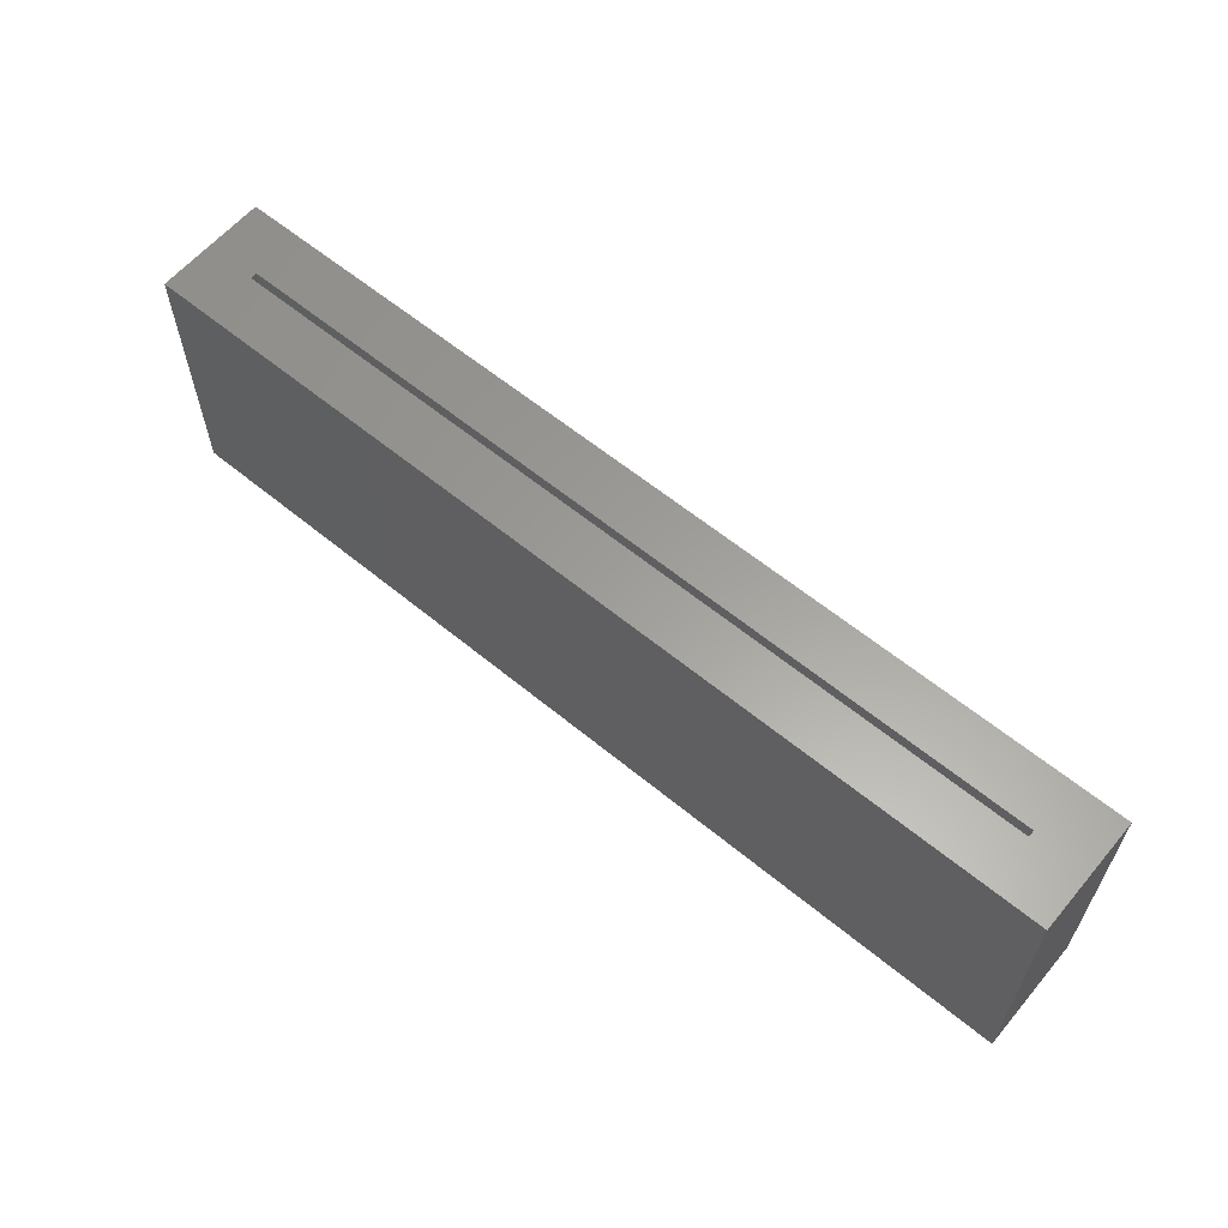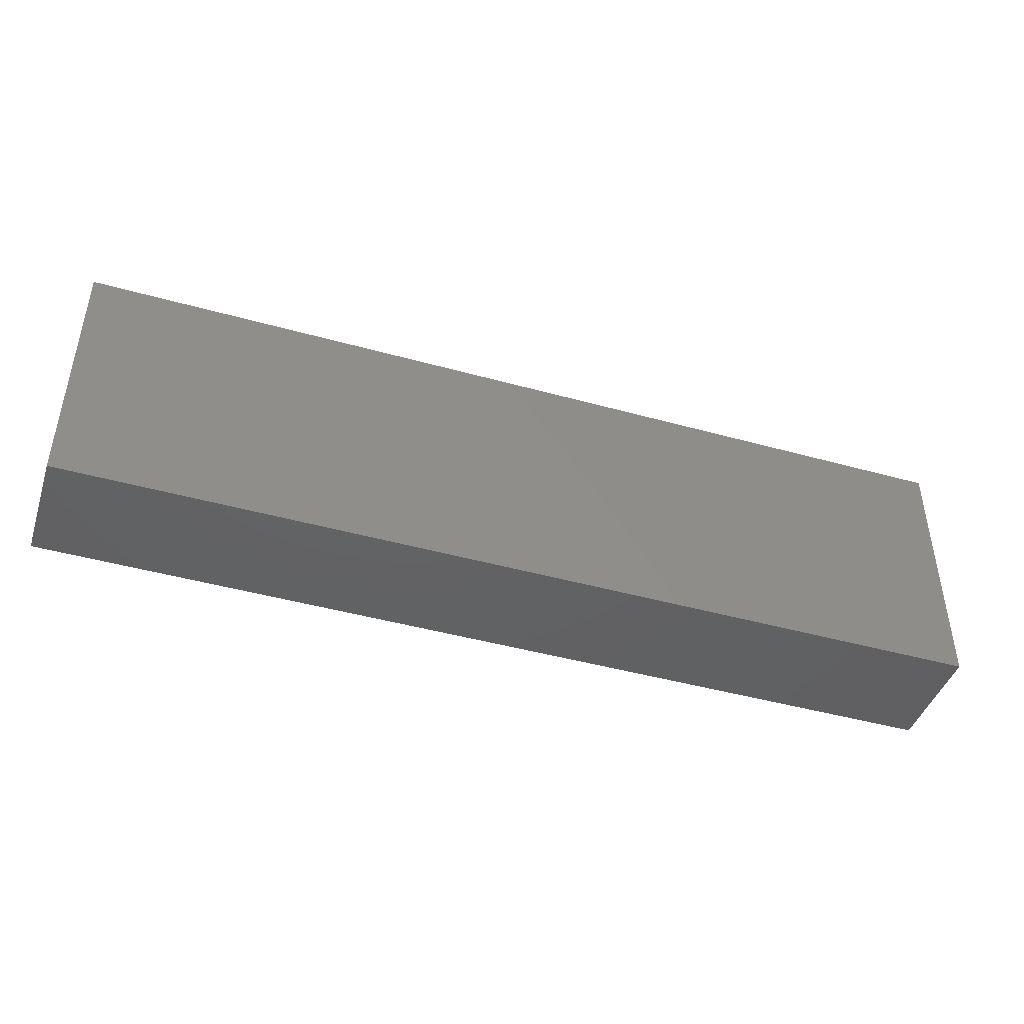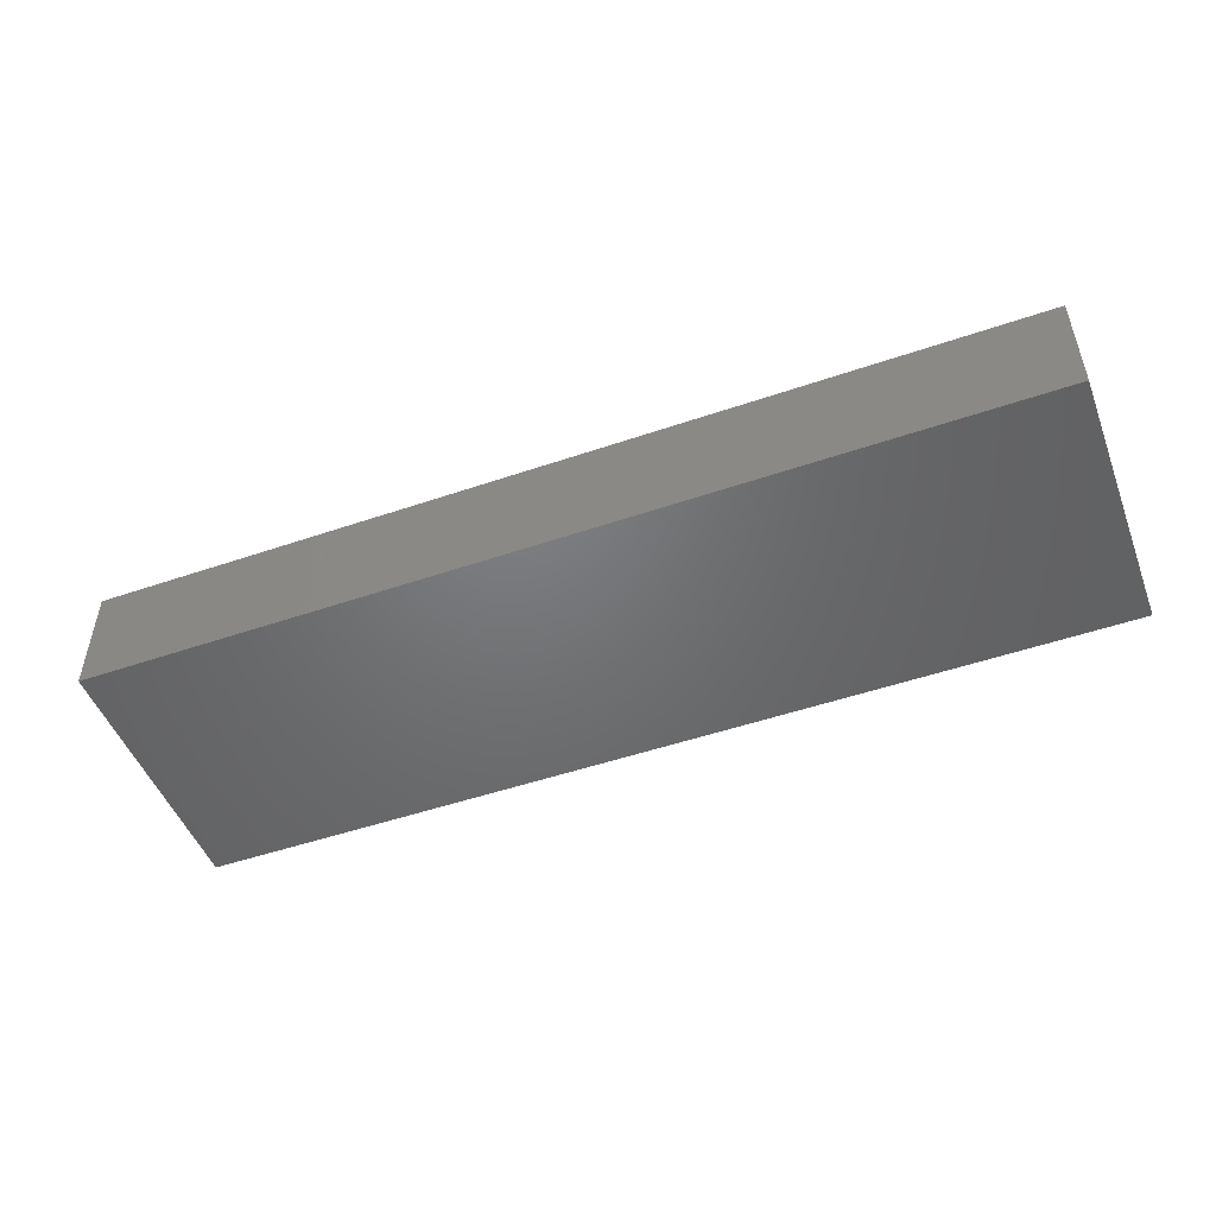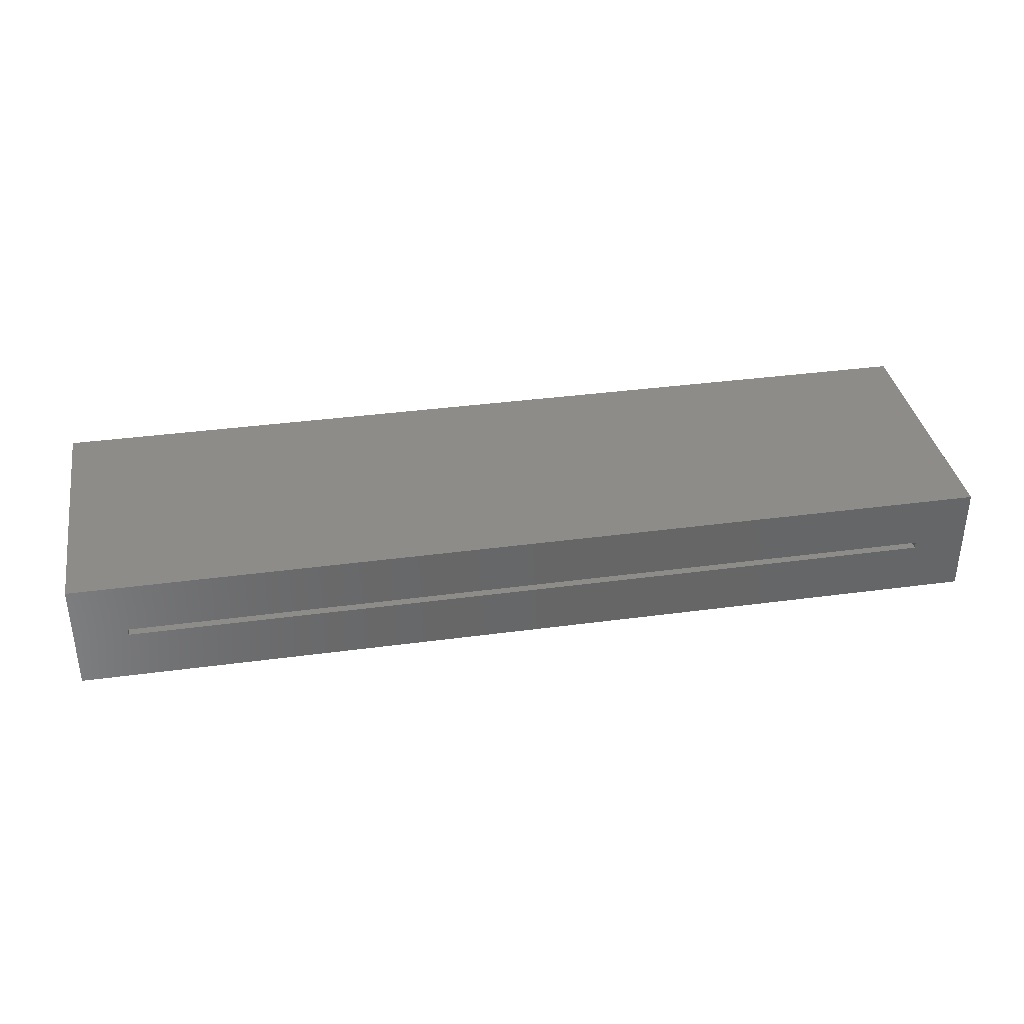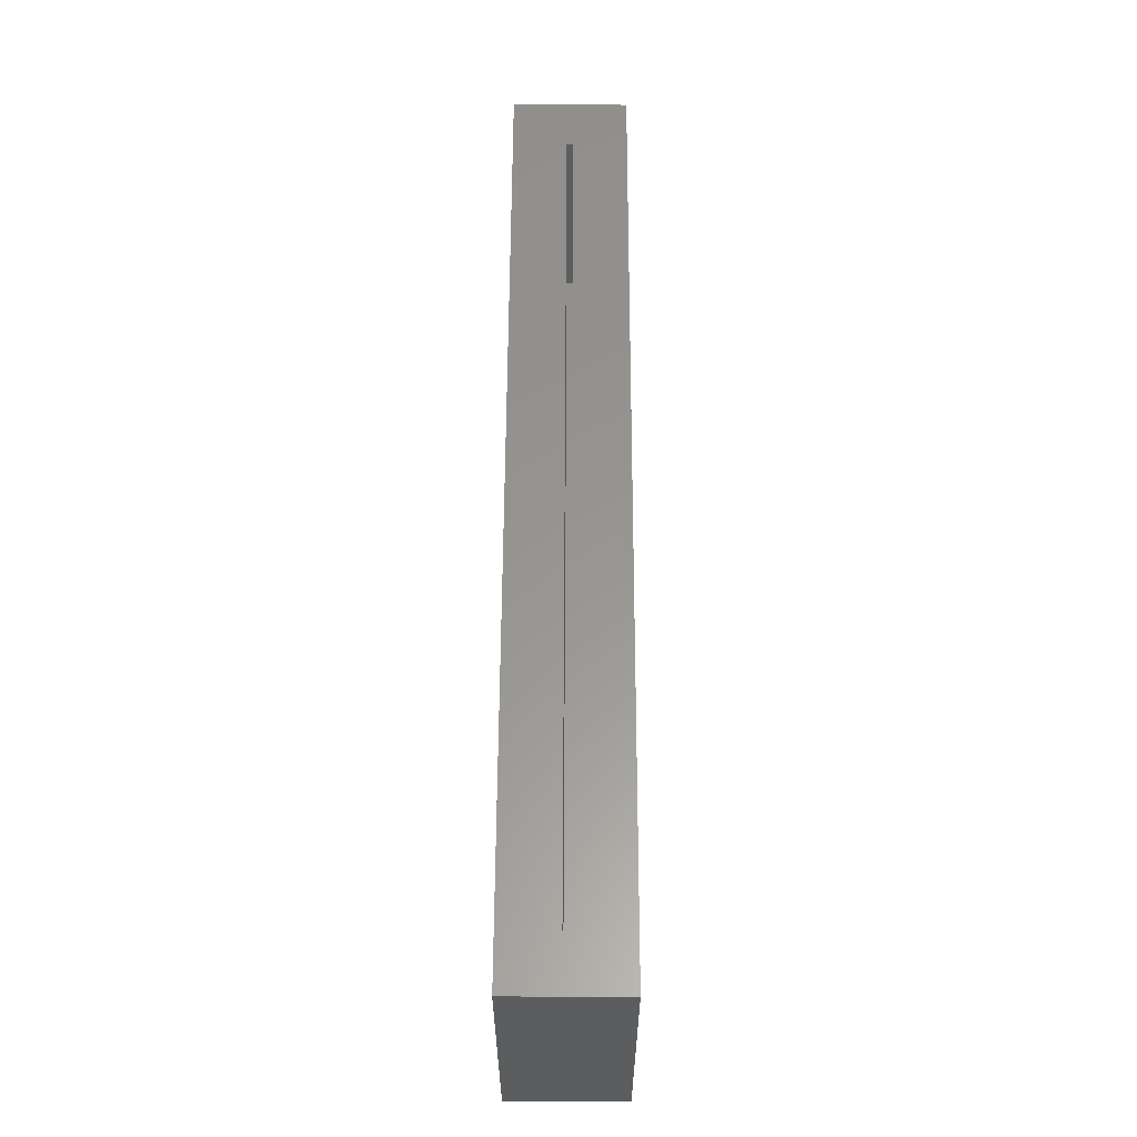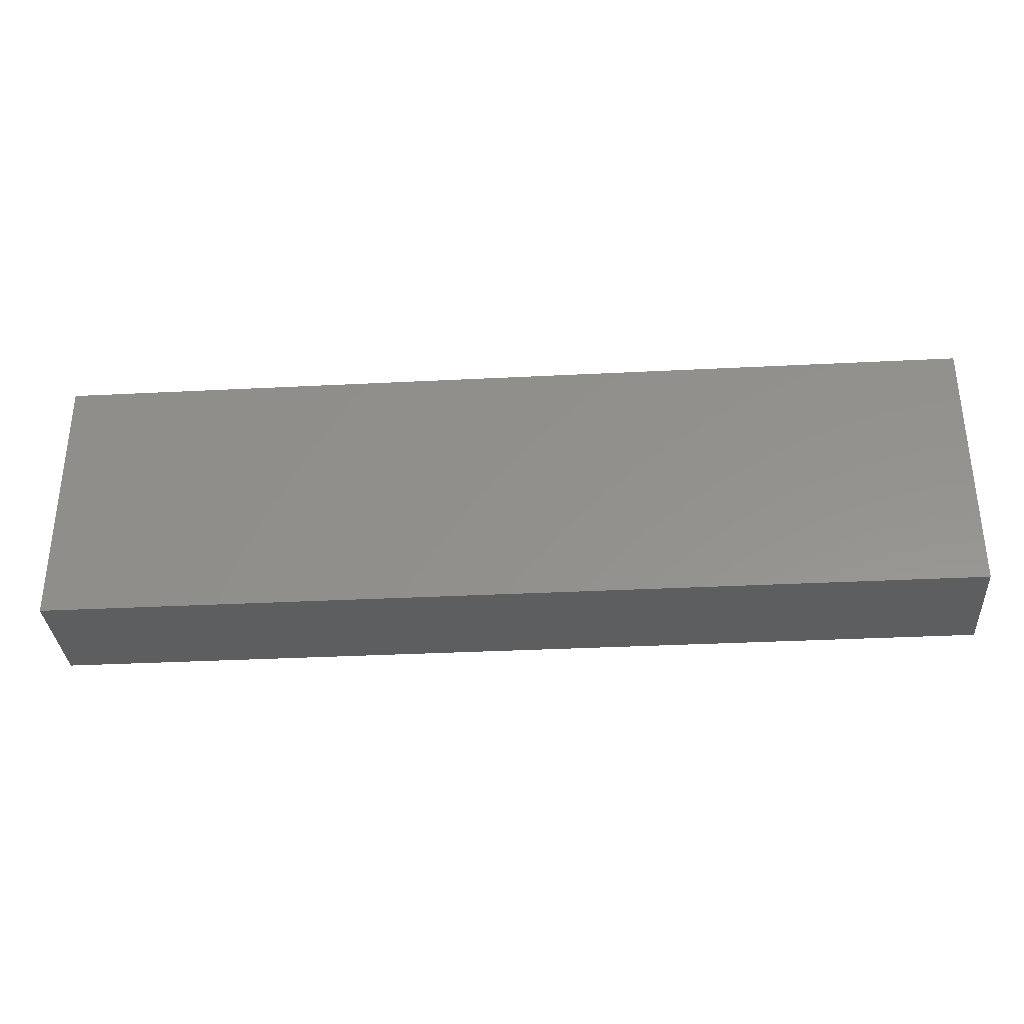
<metadata>
{"format":"stl","ext":"stl","renderer":"f3d","projection":"perspective","resolution":1024,"background":"white","views":[{"elev":60.8,"azim":-140.0,"up":"+Y"},{"elev":-44.1,"azim":-18.1,"up":"+Y"},{"elev":-49.6,"azim":20.7,"up":"+Z"},{"elev":36.2,"azim":170.0,"up":"+Z"},{"elev":58.3,"azim":-89.8,"up":"+Y"},{"elev":-33.5,"azim":4.0,"up":"+Y"}]}
</metadata>
<code>
# stl→obj: 16 verts, 28 faces
v -0.7812 -0.1318 0.1016
v -0.7188 -0.1318 0.03906
v -0.7188 -0.1318 0.03125
v 0.3125 -0.1318 0.1016
v 0.3125 -0.1318 -0.03125
v 0.25 -0.1318 0.03125
v 0.25 -0.1318 0.03906
v -0.7812 -0.1318 -0.03125
v 0.25 -0.3828 0.03906
v 0.25 -0.3828 0.03125
v -0.7188 -0.3828 0.03906
v -0.7188 -0.3828 0.03125
v -0.7812 -0.4453 0.1016
v -0.7812 -0.4453 -0.03125
v 0.3125 -0.4453 0.1016
v 0.3125 -0.4453 -0.03125
f 1 2 3
f 4 5 6
f 4 6 7
f 4 7 2
f 4 2 1
f 6 5 3
f 3 5 8
f 3 8 1
f 9 7 10
f 10 7 6
f 2 11 3
f 3 11 12
f 3 12 6
f 6 12 10
f 2 7 11
f 11 7 9
f 13 14 15
f 15 14 16
f 15 16 4
f 4 16 5
f 1 8 13
f 13 8 14
f 8 5 14
f 14 5 16
f 1 13 4
f 4 13 15
f 11 9 12
f 12 9 10

</code>
